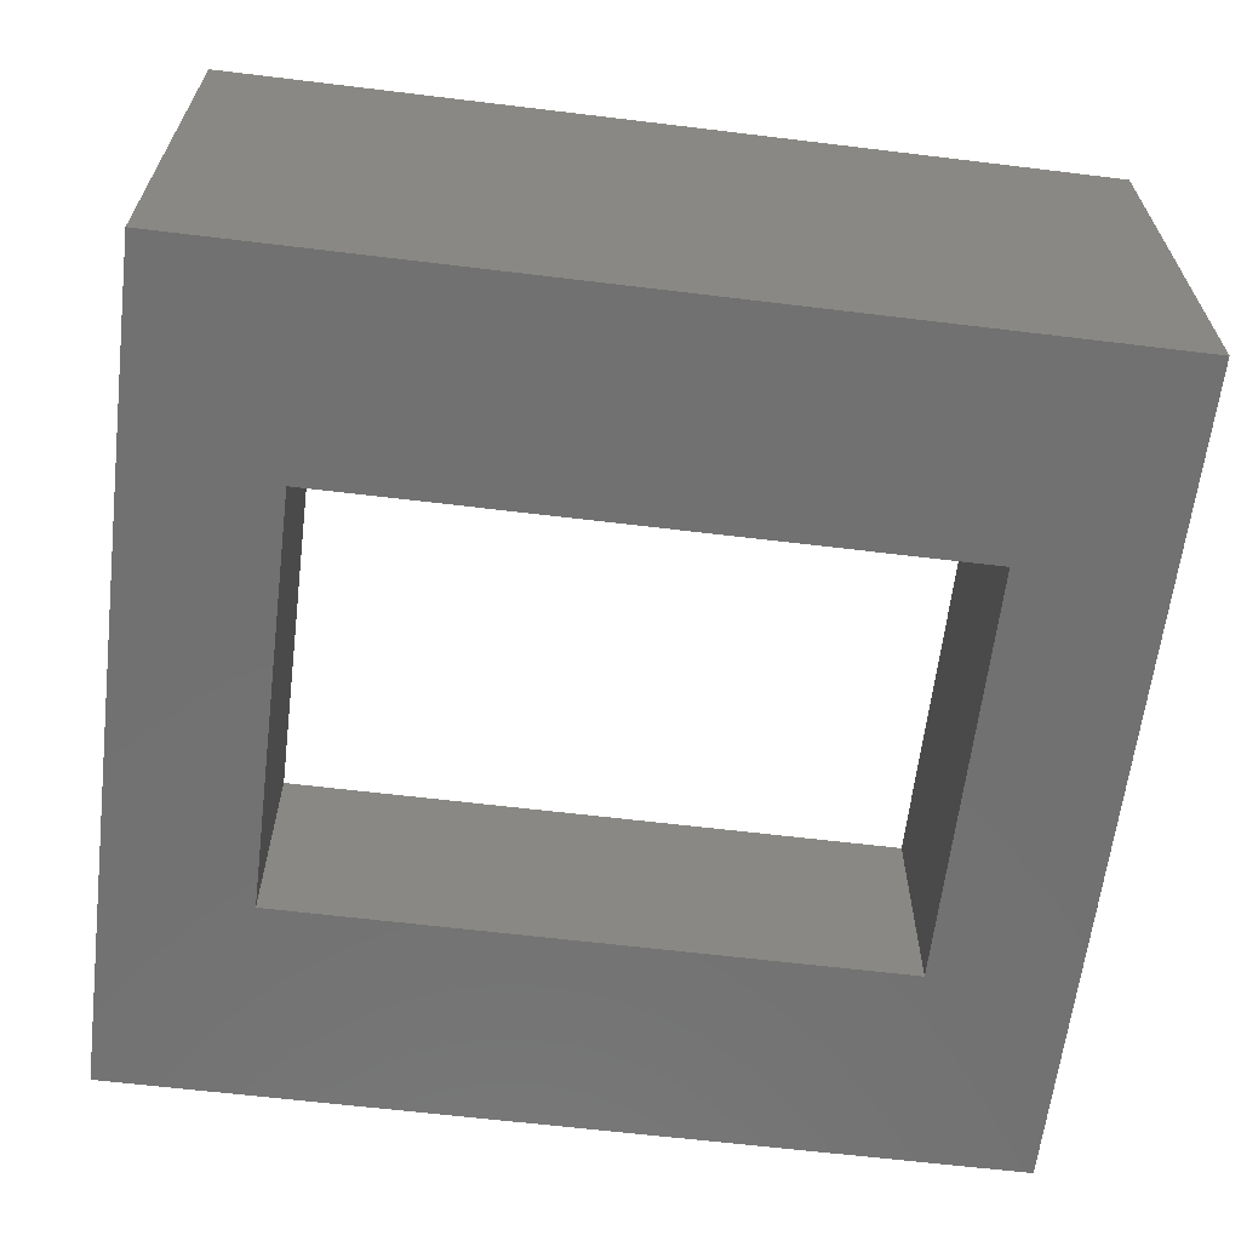
<metadata>
{"format":"stl","ext":"stl","renderer":"f3d","projection":"perspective","resolution":1024,"background":"white","views":[{"elev":-63.4,"azim":173.0,"up":"+Z"}]}
</metadata>
<code>
# stl→obj: 468 verts, 948 faces
v 0.5 -7.178e-14 15
v 0.5 3.381 8.413
v 0.5 1.075e-15 -1.228e-15
v 0.5 3.843 9.278
v 0.5 4.464 10.04
v 0.5 5.222 10.66
v 0.5 6.087 11.12
v 0.5 7.025 11.4
v 0.5 42 15
v 0.5 3.096 7.475
v 0.5 3 6.5
v 0.5 8 11.5
v 0.5 8.975 11.4
v 0.5 9.913 11.12
v 0.5 10.78 10.66
v 0.5 11.54 10.04
v 0.5 12.16 9.278
v 0.5 12.62 8.413
v 0.5 12.9 7.475
v 0.5 13 6.5
v 0.5 42 32
v 0.5 43.59 24.88
v 0.5 43.84 25.72
v 0.5 44.26 26.5
v 0.5 44.82 27.18
v 0.5 45.5 27.74
v 0.5 46.28 28.16
v 0.5 56 32
v 0.5 43.5 24
v 0.5 43 6.5
v 0.5 43.1 7.475
v 0.5 43.38 8.413
v 0.5 47.12 28.41
v 0.5 48 28.5
v 0.5 48.88 28.41
v 0.5 49.72 28.16
v 0.5 50.5 27.74
v 0.5 51.18 27.18
v 0.5 51.74 26.5
v 0.5 52.16 25.72
v 0.5 52.41 24.88
v 0.5 52.5 24
v 0.5 52.62 8.413
v 0.5 52.9 7.475
v 0.5 53 6.5
v 0.5 8 1.5
v 0.5 56 -1.228e-15
v 0.5 7.025 1.596
v 0.5 6.087 1.881
v 0.5 5.222 2.343
v 0.5 4.464 2.964
v 0.5 3.843 3.722
v 0.5 3.381 4.587
v 0.5 3.096 5.525
v 0.5 8.975 1.596
v 0.5 9.913 1.881
v 0.5 10.78 2.343
v 0.5 11.54 2.964
v 0.5 12.16 3.722
v 0.5 12.62 4.587
v 0.5 12.9 5.525
v 0.5 47.02 1.596
v 0.5 46.09 1.881
v 0.5 45.22 2.343
v 0.5 44.46 2.964
v 0.5 43.84 3.722
v 0.5 43.38 4.587
v 0.5 43.1 5.525
v 0.5 48 1.5
v 0.5 48.98 1.596
v 0.5 49.91 1.881
v 0.5 50.78 2.343
v 0.5 51.54 2.964
v 0.5 52.16 3.722
v 0.5 52.62 4.587
v 0.5 52.9 5.525
v 0.5 43.84 9.278
v 0.5 43.59 23.12
v 0.5 43.84 22.28
v 0.5 44.26 21.5
v 0.5 44.46 10.04
v 0.5 44.82 20.82
v 0.5 45.22 10.66
v 0.5 45.5 20.26
v 0.5 46.09 11.12
v 0.5 46.28 19.84
v 0.5 47.02 11.4
v 0.5 47.12 19.59
v 0.5 48 11.5
v 0.5 48 19.5
v 0.5 48.88 19.59
v 0.5 48.98 11.4
v 0.5 49.72 19.84
v 0.5 49.91 11.12
v 0.5 50.5 20.26
v 0.5 50.78 10.66
v 0.5 51.18 20.82
v 0.5 51.54 10.04
v 0.5 51.74 21.5
v 0.5 52.16 9.278
v 0.5 52.16 22.28
v 0.5 52.41 23.12
v 60.5 56 32
v 60.5 42 32
v 60.5 -7.313e-16 1.005e-15
v 60.5 -7.313e-16 15
v 10 42 1.622e-14
v 60.5 56 1.005e-15
v 51 42 7.756e-15
v 51 14 8.46e-15
v 10 14 1.692e-14
v 56 46.93 1.106
v 5 48 1
v 5 46.93 1.106
v 56 48 1
v 56 45.9 1.419
v 5 45.9 1.419
v 56 44.94 1.927
v 5 44.94 1.927
v 56 44.11 2.611
v 5 44.11 2.611
v 5 43.43 3.444
v 56 43.43 3.444
v 5 42.92 4.395
v 56 42.92 4.395
v 5 42.61 5.427
v 56 42.61 5.427
v 5 42.5 6.5
v 56 42.5 6.5
v 5 42.61 7.573
v 56 42.61 7.573
v 5 42.92 8.605
v 56 42.92 8.605
v 5 43.43 9.556
v 56 43.43 9.556
v 5 44.11 10.39
v 56 44.11 10.39
v 56 44.94 11.07
v 5 44.94 11.07
v 56 45.9 11.58
v 5 45.9 11.58
v 56 46.93 11.89
v 5 46.93 11.89
v 56 48 12
v 5 48 12
v 56 49.07 11.89
v 5 49.07 11.89
v 56 50.1 11.58
v 5 50.1 11.58
v 56 51.06 11.07
v 5 51.06 11.07
v 56 51.89 10.39
v 5 51.89 10.39
v 5 52.57 9.556
v 56 52.57 9.556
v 5 53.08 8.605
v 56 53.08 8.605
v 5 53.39 7.573
v 56 53.39 7.573
v 5 53.5 6.5
v 56 53.5 6.5
v 5 53.39 5.427
v 56 53.39 5.427
v 5 53.08 4.395
v 56 53.08 4.395
v 5 52.57 3.444
v 56 52.57 3.444
v 5 51.89 2.611
v 56 51.89 2.611
v 56 51.06 1.927
v 5 51.06 1.927
v 56 50.1 1.419
v 5 50.1 1.419
v 56 49.07 1.106
v 5 49.07 1.106
v 56 6.927 11.89
v 5 5.895 11.58
v 5 6.927 11.89
v 56 5.895 11.58
v 56 8 12
v 5 8 12
v 56 9.073 11.89
v 5 9.073 11.89
v 56 10.1 11.58
v 5 10.1 11.58
v 56 11.06 11.07
v 5 11.06 11.07
v 56 11.89 10.39
v 5 11.89 10.39
v 5 12.57 9.556
v 56 12.57 9.556
v 5 13.08 8.605
v 56 13.08 8.605
v 5 13.39 7.573
v 56 13.39 7.573
v 5 13.5 6.5
v 56 13.5 6.5
v 5 13.39 5.427
v 56 13.39 5.427
v 5 13.08 4.395
v 56 13.08 4.395
v 5 12.57 3.444
v 56 12.57 3.444
v 5 11.89 2.611
v 56 11.89 2.611
v 56 11.06 1.927
v 5 11.06 1.927
v 56 10.1 1.419
v 5 10.1 1.419
v 56 9.073 1.106
v 5 9.073 1.106
v 56 8 1
v 5 8 1
v 56 6.927 1.106
v 5 6.927 1.106
v 56 5.895 1.419
v 5 5.895 1.419
v 56 4.944 1.927
v 5 4.944 1.927
v 56 4.111 2.611
v 5 4.111 2.611
v 5 3.427 3.444
v 56 3.427 3.444
v 5 2.919 4.395
v 56 2.919 4.395
v 5 2.606 5.427
v 56 2.606 5.427
v 5 2.5 6.5
v 56 2.5 6.5
v 5 2.606 7.573
v 56 2.606 7.573
v 5 2.919 8.605
v 56 2.919 8.605
v 5 3.427 9.556
v 56 3.427 9.556
v 5 4.111 10.39
v 56 4.111 10.39
v 56 4.944 11.07
v 5 4.944 11.07
v 60.5 43.84 9.278
v 60.5 43.5 24
v 60.5 43.38 8.413
v 60.5 43.59 23.12
v 60.5 43.84 22.28
v 60.5 44.26 21.5
v 60.5 44.46 10.04
v 60.5 44.82 20.82
v 60.5 45.22 10.66
v 60.5 45.5 20.26
v 60.5 46.09 11.12
v 60.5 46.28 19.84
v 60.5 47.02 11.4
v 60.5 47.12 19.59
v 60.5 48 11.5
v 60.5 48 19.5
v 60.5 48.88 19.59
v 60.5 48.98 11.4
v 60.5 49.72 19.84
v 60.5 49.91 11.12
v 60.5 50.5 20.26
v 60.5 50.78 10.66
v 60.5 51.18 20.82
v 60.5 51.54 10.04
v 60.5 51.74 21.5
v 60.5 52.16 9.278
v 60.5 52.16 22.28
v 60.5 52.62 8.413
v 60.5 52.41 23.12
v 60.5 52.5 24
v 60.5 3.369 4.587
v 60.5 3.831 3.722
v 60.5 4.453 2.964
v 60.5 5.21 2.343
v 60.5 6.075 1.881
v 60.5 7.013 1.596
v 60.5 7.988 1.5
v 60.5 3.084 5.525
v 60.5 2.988 6.5
v 60.5 8.964 1.596
v 60.5 9.902 1.881
v 60.5 10.77 2.343
v 60.5 11.52 2.964
v 60.5 12.15 3.722
v 60.5 12.61 4.587
v 60.5 12.89 5.525
v 60.5 12.99 6.5
v 60.5 47.02 1.596
v 60.5 46.09 1.881
v 60.5 45.22 2.343
v 60.5 44.46 2.964
v 60.5 43.84 3.722
v 60.5 43.38 4.587
v 60.5 43.1 5.525
v 60.5 42 15
v 60.5 43 6.5
v 60.5 48 1.5
v 60.5 48.98 1.596
v 60.5 49.91 1.881
v 60.5 50.78 2.343
v 60.5 51.54 2.964
v 60.5 52.16 3.722
v 60.5 52.62 4.587
v 60.5 52.9 5.525
v 60.5 53 6.5
v 60.5 46.28 28.16
v 60.5 45.5 27.74
v 60.5 44.82 27.18
v 60.5 44.26 26.5
v 60.5 43.84 25.72
v 60.5 43.59 24.88
v 60.5 43.1 7.475
v 60.5 47.12 28.41
v 60.5 48 28.5
v 60.5 48.88 28.41
v 60.5 49.72 28.16
v 60.5 50.5 27.74
v 60.5 51.18 27.18
v 60.5 51.74 26.5
v 60.5 52.16 25.72
v 60.5 52.41 24.88
v 60.5 52.9 7.475
v 60.5 7.013 11.4
v 60.5 6.075 11.12
v 60.5 5.21 10.66
v 60.5 4.453 10.04
v 60.5 3.831 9.278
v 60.5 3.369 8.413
v 60.5 3.084 7.475
v 60.5 7.988 11.5
v 60.5 8.964 11.4
v 60.5 9.902 11.12
v 60.5 10.77 10.66
v 60.5 11.52 10.04
v 60.5 12.15 9.278
v 60.5 12.61 8.413
v 60.5 12.89 7.475
v 51 42 15
v 10 42 15
v 10 14 15
v 51 14 15
v 56 3.084 7.475
v 56 2.988 6.5
v 56 3.369 8.413
v 56 3.831 9.278
v 56 4.453 10.04
v 56 5.21 10.66
v 56 6.075 11.12
v 56 7.013 11.4
v 56 7.988 11.5
v 56 8.964 11.4
v 56 9.902 11.12
v 56 10.77 10.66
v 56 11.52 10.04
v 56 12.15 9.278
v 56 12.61 8.413
v 56 12.89 7.475
v 56 12.99 6.5
v 56 3.084 5.525
v 56 3.369 4.587
v 56 3.831 3.722
v 56 4.453 2.964
v 56 5.21 2.343
v 56 6.075 1.881
v 56 7.013 1.596
v 56 7.988 1.5
v 56 8.964 1.596
v 56 9.902 1.881
v 56 10.77 2.343
v 56 11.52 2.964
v 56 12.15 3.722
v 56 12.61 4.587
v 56 12.89 5.525
v 56 43 6.5
v 56 43.1 7.475
v 56 43.38 8.413
v 56 43.84 9.278
v 56 44.46 10.04
v 56 45.22 10.66
v 56 46.09 11.12
v 56 47.02 11.4
v 56 48 11.5
v 56 48.98 11.4
v 56 49.91 11.12
v 56 50.78 10.66
v 56 51.54 10.04
v 56 52.16 9.278
v 56 52.62 8.413
v 56 52.9 7.475
v 56 53 6.5
v 56 43.1 5.525
v 56 43.38 4.587
v 56 43.84 3.722
v 56 44.46 2.964
v 56 45.22 2.343
v 56 46.09 1.881
v 56 47.02 1.596
v 56 48 1.5
v 56 48.98 1.596
v 56 49.91 1.881
v 56 50.78 2.343
v 56 51.54 2.964
v 56 52.16 3.722
v 56 52.62 4.587
v 56 52.9 5.525
v 5 43 6.5
v 5 43.1 5.525
v 5 43.38 4.587
v 5 43.84 3.722
v 5 44.46 2.964
v 5 45.22 2.343
v 5 46.09 1.881
v 5 47.02 1.596
v 5 48 1.5
v 5 48.98 1.596
v 5 49.91 1.881
v 5 50.78 2.343
v 5 51.54 2.964
v 5 52.16 3.722
v 5 52.62 4.587
v 5 52.9 5.525
v 5 53 6.5
v 5 43.1 7.475
v 5 43.38 8.413
v 5 43.84 9.278
v 5 44.46 10.04
v 5 45.22 10.66
v 5 46.09 11.12
v 5 47.02 11.4
v 5 48 11.5
v 5 48.98 11.4
v 5 49.91 11.12
v 5 50.78 10.66
v 5 51.54 10.04
v 5 52.16 9.278
v 5 52.62 8.413
v 5 52.9 7.475
v 5 3 6.5
v 5 3.096 5.525
v 5 3.381 4.587
v 5 3.843 3.722
v 5 4.464 2.964
v 5 5.222 2.343
v 5 6.087 1.881
v 5 7.025 1.596
v 5 8 1.5
v 5 8.975 1.596
v 5 9.913 1.881
v 5 10.78 2.343
v 5 11.54 2.964
v 5 12.16 3.722
v 5 12.62 4.587
v 5 12.9 5.525
v 5 13 6.5
v 5 3.096 7.475
v 5 3.381 8.413
v 5 3.843 9.278
v 5 4.464 10.04
v 5 5.222 10.66
v 5 6.087 11.12
v 5 7.025 11.4
v 5 8 11.5
v 5 8.975 11.4
v 5 9.913 11.12
v 5 10.78 10.66
v 5 11.54 10.04
v 5 12.16 9.278
v 5 12.62 8.413
v 5 12.9 7.475
f 1 2 3
f 2 1 4
f 4 1 5
f 5 1 6
f 6 1 7
f 7 1 8
f 8 1 9
f 3 2 10
f 3 10 11
f 8 9 12
f 12 9 13
f 13 9 14
f 14 9 15
f 15 9 16
f 16 9 17
f 17 9 18
f 18 9 19
f 19 9 20
f 21 22 9
f 22 21 23
f 23 21 24
f 24 21 25
f 25 21 26
f 26 21 27
f 27 21 28
f 9 22 29
f 9 29 30
f 30 29 31
f 31 29 32
f 27 28 33
f 33 28 34
f 34 28 35
f 35 28 36
f 36 28 37
f 37 28 38
f 38 28 39
f 39 28 40
f 40 28 41
f 41 28 42
f 42 28 43
f 43 28 44
f 44 28 45
f 3 46 47
f 46 3 48
f 48 3 49
f 49 3 50
f 50 3 51
f 51 3 52
f 52 3 53
f 53 3 54
f 54 3 11
f 47 46 55
f 47 55 56
f 47 56 57
f 47 57 58
f 47 58 59
f 47 59 60
f 47 60 61
f 47 61 20
f 47 20 62
f 62 20 63
f 63 20 64
f 64 20 65
f 65 20 66
f 66 20 67
f 67 20 68
f 68 20 9
f 68 9 30
f 47 62 69
f 47 69 70
f 47 70 71
f 47 71 72
f 47 72 73
f 47 73 74
f 47 74 75
f 47 75 76
f 47 76 45
f 47 45 28
f 29 77 32
f 77 29 78
f 77 78 79
f 77 79 80
f 77 80 81
f 81 80 82
f 81 82 83
f 83 82 84
f 83 84 85
f 85 84 86
f 85 86 87
f 87 86 88
f 87 88 89
f 89 88 90
f 89 90 91
f 89 91 92
f 92 91 93
f 92 93 94
f 94 93 95
f 94 95 96
f 96 95 97
f 96 97 98
f 98 97 99
f 98 99 100
f 100 99 101
f 100 101 43
f 43 101 102
f 43 102 42
f 21 103 28
f 103 21 104
f 105 1 3
f 1 105 106
f 47 107 3
f 107 47 108
f 107 108 109
f 109 108 110
f 3 111 105
f 111 3 107
f 105 111 110
f 105 110 108
f 28 108 47
f 108 28 103
f 112 113 114
f 113 112 115
f 116 114 117
f 114 116 112
f 118 117 119
f 117 118 116
f 120 119 121
f 119 120 118
f 122 120 121
f 120 122 123
f 124 123 122
f 123 124 125
f 126 125 124
f 125 126 127
f 128 127 126
f 127 128 129
f 130 129 128
f 129 130 131
f 132 131 130
f 131 132 133
f 134 133 132
f 133 134 135
f 136 135 134
f 135 136 137
f 138 136 139
f 136 138 137
f 140 139 141
f 139 140 138
f 142 141 143
f 141 142 140
f 144 143 145
f 143 144 142
f 146 145 147
f 145 146 144
f 148 147 149
f 147 148 146
f 150 149 151
f 149 150 148
f 152 151 153
f 151 152 150
f 152 154 155
f 154 152 153
f 155 156 157
f 156 155 154
f 157 158 159
f 158 157 156
f 159 160 161
f 160 159 158
f 161 162 163
f 162 161 160
f 163 164 165
f 164 163 162
f 165 166 167
f 166 165 164
f 167 168 169
f 168 167 166
f 170 168 171
f 168 170 169
f 172 171 173
f 171 172 170
f 174 173 175
f 173 174 172
f 115 175 113
f 175 115 174
f 176 177 178
f 177 176 179
f 180 178 181
f 178 180 176
f 182 181 183
f 181 182 180
f 184 183 185
f 183 184 182
f 186 185 187
f 185 186 184
f 188 187 189
f 187 188 186
f 188 190 191
f 190 188 189
f 191 192 193
f 192 191 190
f 193 194 195
f 194 193 192
f 195 196 197
f 196 195 194
f 197 198 199
f 198 197 196
f 199 200 201
f 200 199 198
f 201 202 203
f 202 201 200
f 203 204 205
f 204 203 202
f 206 204 207
f 204 206 205
f 208 207 209
f 207 208 206
f 210 209 211
f 209 210 208
f 212 211 213
f 211 212 210
f 214 213 215
f 213 214 212
f 216 215 217
f 215 216 214
f 218 217 219
f 217 218 216
f 220 219 221
f 219 220 218
f 222 220 221
f 220 222 223
f 224 223 222
f 223 224 225
f 226 225 224
f 225 226 227
f 228 227 226
f 227 228 229
f 230 229 228
f 229 230 231
f 232 231 230
f 231 232 233
f 234 233 232
f 233 234 235
f 236 235 234
f 235 236 237
f 238 236 239
f 236 238 237
f 179 239 177
f 239 179 238
f 240 241 242
f 241 240 243
f 243 240 244
f 244 240 245
f 245 240 246
f 245 246 247
f 247 246 248
f 247 248 249
f 249 248 250
f 249 250 251
f 251 250 252
f 251 252 253
f 253 252 254
f 253 254 255
f 255 254 256
f 256 254 257
f 256 257 258
f 258 257 259
f 258 259 260
f 260 259 261
f 260 261 262
f 262 261 263
f 262 263 264
f 264 263 265
f 264 265 266
f 266 265 267
f 266 267 268
f 268 267 269
f 105 270 106
f 270 105 271
f 271 105 272
f 272 105 273
f 273 105 274
f 274 105 275
f 275 105 276
f 276 105 108
f 106 270 277
f 106 277 278
f 276 108 279
f 279 108 280
f 280 108 281
f 281 108 282
f 282 108 283
f 283 108 284
f 284 108 285
f 285 108 286
f 286 108 287
f 286 287 288
f 286 288 289
f 286 289 290
f 286 290 291
f 286 291 292
f 286 292 293
f 286 293 294
f 294 293 295
f 294 295 104
f 287 108 296
f 296 108 297
f 297 108 298
f 298 108 299
f 299 108 300
f 300 108 301
f 301 108 302
f 302 108 303
f 303 108 304
f 104 305 103
f 305 104 306
f 306 104 307
f 307 104 308
f 308 104 309
f 309 104 310
f 310 104 241
f 241 104 295
f 241 295 311
f 241 311 242
f 103 305 312
f 103 312 313
f 103 313 314
f 103 314 315
f 103 315 316
f 103 316 317
f 103 317 318
f 103 318 319
f 103 319 320
f 103 320 269
f 103 269 267
f 103 267 321
f 103 321 304
f 103 304 108
f 106 322 294
f 322 106 323
f 323 106 324
f 324 106 325
f 325 106 326
f 326 106 327
f 327 106 328
f 328 106 278
f 294 322 329
f 294 329 330
f 294 330 331
f 294 331 332
f 294 332 333
f 294 333 334
f 294 334 335
f 294 335 336
f 294 336 286
f 320 42 269
f 42 320 41
f 269 102 268
f 102 269 42
f 268 101 266
f 101 268 102
f 266 99 264
f 99 266 101
f 264 97 262
f 97 264 99
f 260 97 95
f 97 260 262
f 93 260 95
f 260 93 258
f 256 93 91
f 93 256 258
f 255 91 90
f 91 255 256
f 253 90 88
f 90 253 255
f 251 88 86
f 88 251 253
f 249 86 84
f 86 249 251
f 247 84 82
f 84 247 249
f 80 247 82
f 247 80 245
f 79 245 80
f 245 79 244
f 78 244 79
f 244 78 243
f 29 243 78
f 243 29 241
f 22 241 29
f 241 22 310
f 23 310 22
f 310 23 309
f 24 309 23
f 309 24 308
f 25 308 24
f 308 25 307
f 306 25 26
f 25 306 307
f 305 26 27
f 26 305 306
f 312 27 33
f 27 312 305
f 313 33 34
f 33 313 312
f 314 34 35
f 34 314 313
f 315 35 36
f 35 315 314
f 316 36 37
f 36 316 315
f 317 37 38
f 37 317 316
f 317 39 318
f 39 317 38
f 318 40 319
f 40 318 39
f 319 41 320
f 41 319 40
f 104 337 294
f 337 104 338
f 338 104 9
f 9 104 21
f 337 107 109
f 107 337 338
f 1 338 9
f 338 1 339
f 339 1 106
f 339 106 340
f 340 106 337
f 337 106 294
f 337 110 340
f 110 337 109
f 107 339 111
f 339 107 338
f 111 340 110
f 340 111 339
f 233 341 342
f 341 233 235
f 341 235 343
f 343 235 344
f 344 235 237
f 344 237 345
f 345 237 238
f 345 238 346
f 346 238 179
f 346 179 347
f 347 179 176
f 347 176 348
f 348 176 180
f 348 180 349
f 349 180 350
f 350 180 182
f 350 182 351
f 351 182 184
f 351 184 352
f 352 184 186
f 352 186 353
f 353 186 188
f 353 188 354
f 354 188 191
f 354 191 355
f 355 191 193
f 355 193 356
f 356 193 357
f 231 227 229
f 227 231 233
f 227 233 225
f 225 233 342
f 225 342 358
f 225 358 223
f 223 358 359
f 223 359 360
f 223 360 220
f 220 360 361
f 220 361 218
f 218 361 362
f 218 362 216
f 216 362 363
f 216 363 214
f 214 363 364
f 214 364 212
f 212 364 365
f 212 365 366
f 212 366 210
f 210 366 367
f 210 367 208
f 208 367 368
f 208 368 206
f 206 368 369
f 206 369 205
f 205 369 370
f 205 370 203
f 203 370 371
f 203 371 201
f 201 371 372
f 201 372 357
f 201 357 193
f 201 193 195
f 201 195 199
f 199 195 197
f 360 272 361
f 272 360 271
f 359 271 360
f 271 359 270
f 358 270 359
f 270 358 277
f 342 277 358
f 277 342 278
f 341 278 342
f 278 341 328
f 343 328 341
f 328 343 327
f 344 327 343
f 327 344 326
f 345 326 344
f 326 345 325
f 324 345 346
f 345 324 325
f 323 346 347
f 346 323 324
f 322 347 348
f 347 322 323
f 329 348 349
f 348 329 322
f 330 349 350
f 349 330 329
f 331 350 351
f 350 331 330
f 332 351 352
f 351 332 331
f 333 352 353
f 352 333 332
f 334 353 354
f 353 334 333
f 335 354 355
f 354 335 334
f 336 355 356
f 355 336 335
f 286 356 357
f 356 286 336
f 285 357 372
f 357 285 286
f 284 372 371
f 372 284 285
f 283 371 370
f 371 283 284
f 282 370 369
f 370 282 283
f 281 369 368
f 369 281 282
f 280 368 367
f 368 280 281
f 279 367 366
f 367 279 280
f 276 366 365
f 366 276 279
f 275 365 364
f 365 275 276
f 274 364 363
f 364 274 275
f 273 363 362
f 363 273 274
f 272 362 361
f 362 272 273
f 131 127 129
f 127 131 133
f 127 133 125
f 125 133 373
f 373 133 374
f 374 133 135
f 374 135 375
f 375 135 376
f 376 135 137
f 376 137 377
f 377 137 138
f 377 138 378
f 378 138 140
f 378 140 379
f 379 140 142
f 379 142 380
f 380 142 144
f 380 144 381
f 381 144 146
f 381 146 382
f 382 146 383
f 383 146 148
f 383 148 384
f 384 148 150
f 384 150 385
f 385 150 152
f 385 152 386
f 386 152 155
f 386 155 387
f 387 155 157
f 387 157 388
f 388 157 389
f 125 390 123
f 390 125 373
f 123 390 391
f 123 391 392
f 123 392 120
f 120 392 393
f 120 393 118
f 118 393 394
f 118 394 116
f 116 394 395
f 116 395 112
f 112 395 396
f 112 396 115
f 115 396 397
f 115 397 398
f 115 398 174
f 174 398 399
f 174 399 172
f 172 399 400
f 172 400 170
f 170 400 401
f 170 401 169
f 169 401 402
f 169 402 167
f 167 402 403
f 167 403 165
f 165 403 404
f 165 404 389
f 165 389 157
f 165 157 159
f 165 159 163
f 163 159 161
f 296 398 397
f 398 296 297
f 287 397 396
f 397 287 296
f 288 396 395
f 396 288 287
f 289 395 394
f 395 289 288
f 290 394 393
f 394 290 289
f 392 290 393
f 290 392 291
f 391 291 392
f 291 391 292
f 390 292 391
f 292 390 293
f 373 293 390
f 293 373 295
f 374 295 373
f 295 374 311
f 375 311 374
f 311 375 242
f 376 242 375
f 242 376 240
f 377 240 376
f 240 377 246
f 248 377 378
f 377 248 246
f 250 378 379
f 378 250 248
f 252 379 380
f 379 252 250
f 254 380 381
f 380 254 252
f 257 381 382
f 381 257 254
f 259 382 383
f 382 259 257
f 261 383 384
f 383 261 259
f 263 384 385
f 384 263 261
f 265 385 386
f 385 265 263
f 267 386 387
f 386 267 265
f 321 387 388
f 387 321 267
f 304 388 389
f 388 304 321
f 303 389 404
f 389 303 304
f 302 404 403
f 404 302 303
f 301 403 402
f 403 301 302
f 300 402 401
f 402 300 301
f 299 401 400
f 401 299 300
f 298 400 399
f 400 298 299
f 297 399 398
f 399 297 298
f 126 130 128
f 130 126 124
f 130 124 132
f 132 124 405
f 405 124 406
f 406 124 122
f 406 122 407
f 407 122 408
f 408 122 121
f 408 121 409
f 409 121 119
f 409 119 410
f 410 119 117
f 410 117 411
f 411 117 114
f 411 114 412
f 412 114 113
f 412 113 413
f 413 113 175
f 413 175 414
f 414 175 415
f 415 175 173
f 415 173 416
f 416 173 171
f 416 171 417
f 417 171 168
f 417 168 418
f 418 168 166
f 418 166 419
f 419 166 164
f 419 164 420
f 420 164 421
f 132 422 134
f 422 132 405
f 134 422 423
f 134 423 424
f 134 424 136
f 136 424 425
f 136 425 139
f 139 425 426
f 139 426 141
f 141 426 427
f 141 427 143
f 143 427 428
f 143 428 145
f 145 428 429
f 145 429 430
f 145 430 147
f 147 430 431
f 147 431 149
f 149 431 432
f 149 432 151
f 151 432 433
f 151 433 153
f 153 433 434
f 153 434 154
f 154 434 435
f 154 435 156
f 156 435 436
f 156 436 421
f 156 421 164
f 156 164 162
f 156 162 158
f 158 162 160
f 436 43 44
f 43 436 435
f 435 100 43
f 100 435 434
f 434 98 100
f 98 434 433
f 433 96 98
f 96 433 432
f 432 94 96
f 94 432 431
f 431 92 94
f 92 431 430
f 430 89 92
f 89 430 429
f 429 87 89
f 87 429 428
f 428 85 87
f 85 428 427
f 427 83 85
f 83 427 426
f 426 81 83
f 81 426 425
f 81 424 77
f 424 81 425
f 77 423 32
f 423 77 424
f 32 422 31
f 422 32 423
f 31 405 30
f 405 31 422
f 30 406 68
f 406 30 405
f 68 407 67
f 407 68 406
f 67 408 66
f 408 67 407
f 66 409 65
f 409 66 408
f 409 64 65
f 64 409 410
f 410 63 64
f 63 410 411
f 411 62 63
f 62 411 412
f 412 69 62
f 69 412 413
f 413 70 69
f 70 413 414
f 414 71 70
f 71 414 415
f 415 72 71
f 72 415 416
f 416 73 72
f 73 416 417
f 417 74 73
f 74 417 418
f 418 75 74
f 75 418 419
f 419 76 75
f 76 419 420
f 420 45 76
f 45 420 421
f 421 44 45
f 44 421 436
f 226 230 228
f 230 226 224
f 230 224 232
f 232 224 437
f 437 224 438
f 438 224 222
f 438 222 439
f 439 222 440
f 440 222 221
f 440 221 441
f 441 221 219
f 441 219 442
f 442 219 217
f 442 217 443
f 443 217 215
f 443 215 444
f 444 215 213
f 444 213 445
f 445 213 211
f 445 211 446
f 446 211 447
f 447 211 209
f 447 209 448
f 448 209 207
f 448 207 449
f 449 207 204
f 449 204 450
f 450 204 202
f 450 202 451
f 451 202 200
f 451 200 452
f 452 200 453
f 232 454 234
f 454 232 437
f 234 454 455
f 234 455 456
f 234 456 236
f 236 456 457
f 236 457 239
f 239 457 458
f 239 458 177
f 177 458 459
f 177 459 178
f 178 459 460
f 178 460 181
f 181 460 461
f 181 461 183
f 183 461 462
f 183 462 463
f 183 463 185
f 185 463 464
f 185 464 187
f 187 464 465
f 187 465 189
f 189 465 466
f 189 466 190
f 190 466 467
f 190 467 192
f 192 467 468
f 192 468 453
f 192 453 200
f 192 200 198
f 192 198 194
f 194 198 196
f 467 17 18
f 17 467 466
f 466 16 17
f 16 466 465
f 465 15 16
f 15 465 464
f 464 14 15
f 14 464 463
f 463 13 14
f 13 463 462
f 462 12 13
f 12 462 461
f 461 8 12
f 8 461 460
f 460 7 8
f 7 460 459
f 459 6 7
f 6 459 458
f 458 5 6
f 5 458 457
f 5 456 4
f 456 5 457
f 4 455 2
f 455 4 456
f 2 454 10
f 454 2 455
f 10 437 11
f 437 10 454
f 11 438 54
f 438 11 437
f 54 439 53
f 439 54 438
f 53 440 52
f 440 53 439
f 52 441 51
f 441 52 440
f 441 50 51
f 50 441 442
f 442 49 50
f 49 442 443
f 443 48 49
f 48 443 444
f 444 46 48
f 46 444 445
f 445 55 46
f 55 445 446
f 446 56 55
f 56 446 447
f 447 57 56
f 57 447 448
f 448 58 57
f 58 448 449
f 449 59 58
f 59 449 450
f 450 60 59
f 60 450 451
f 451 61 60
f 61 451 452
f 452 20 61
f 20 452 453
f 453 19 20
f 19 453 468
f 468 18 19
f 18 468 467

</code>
